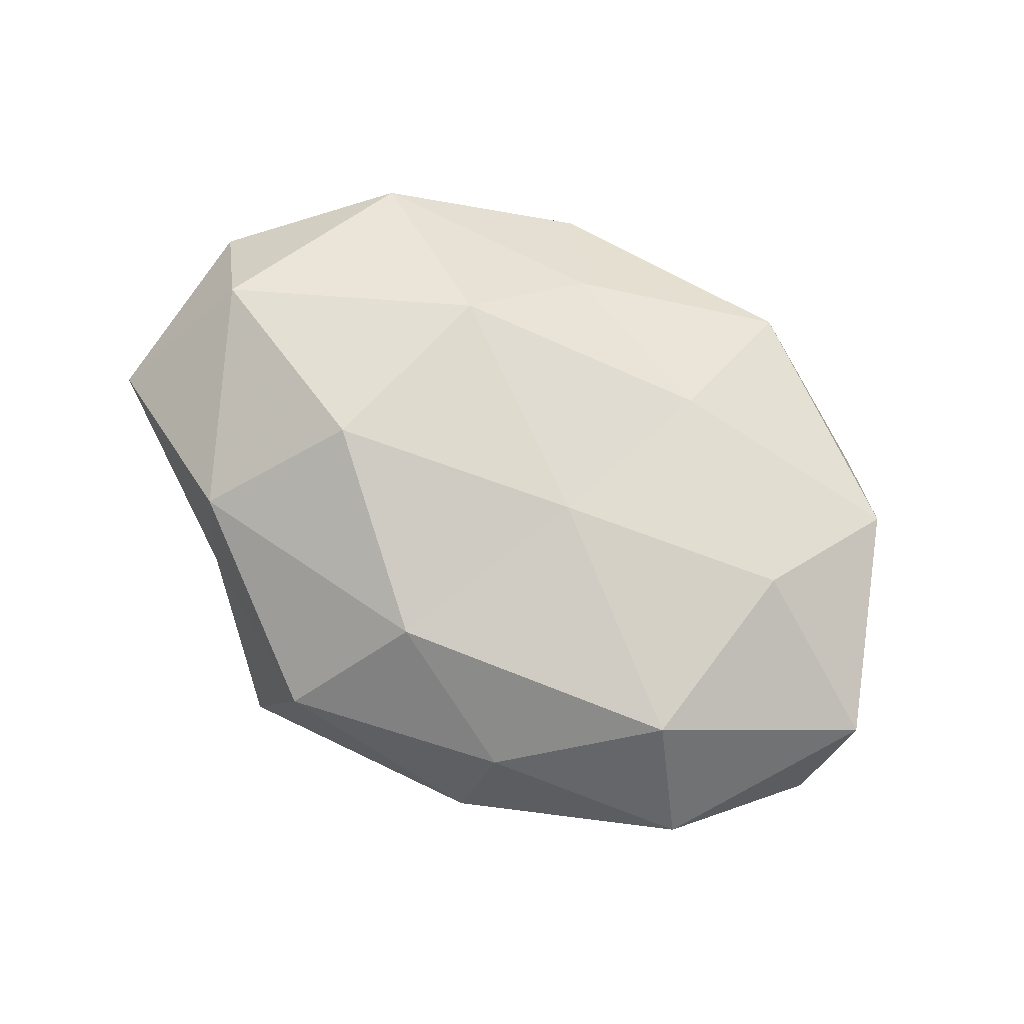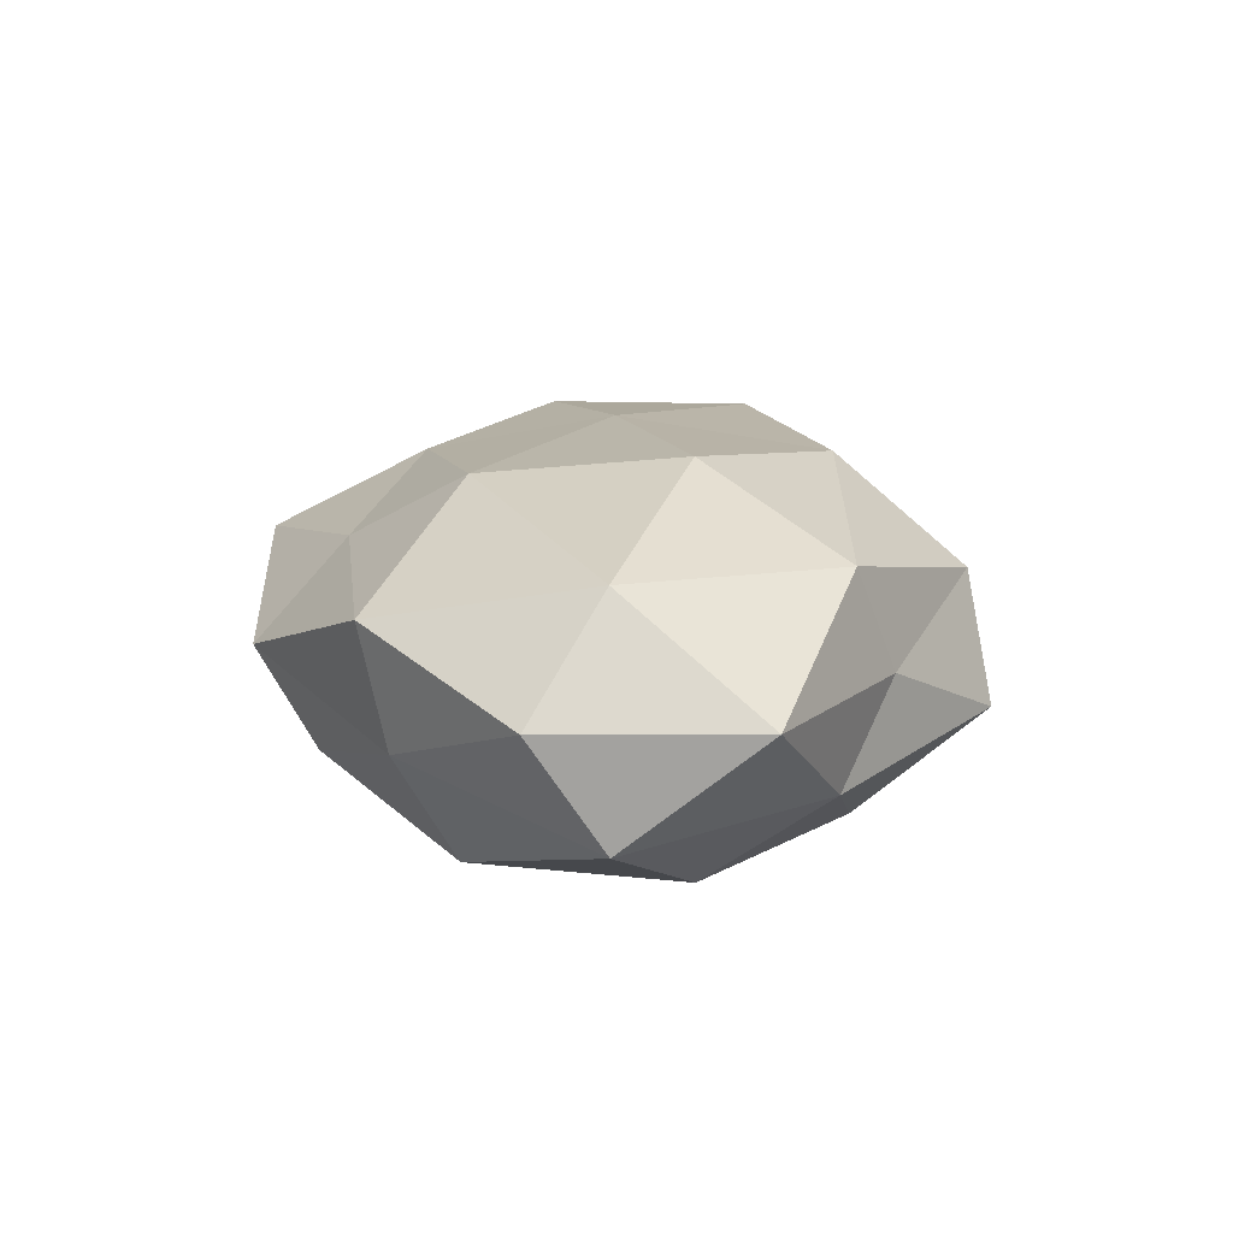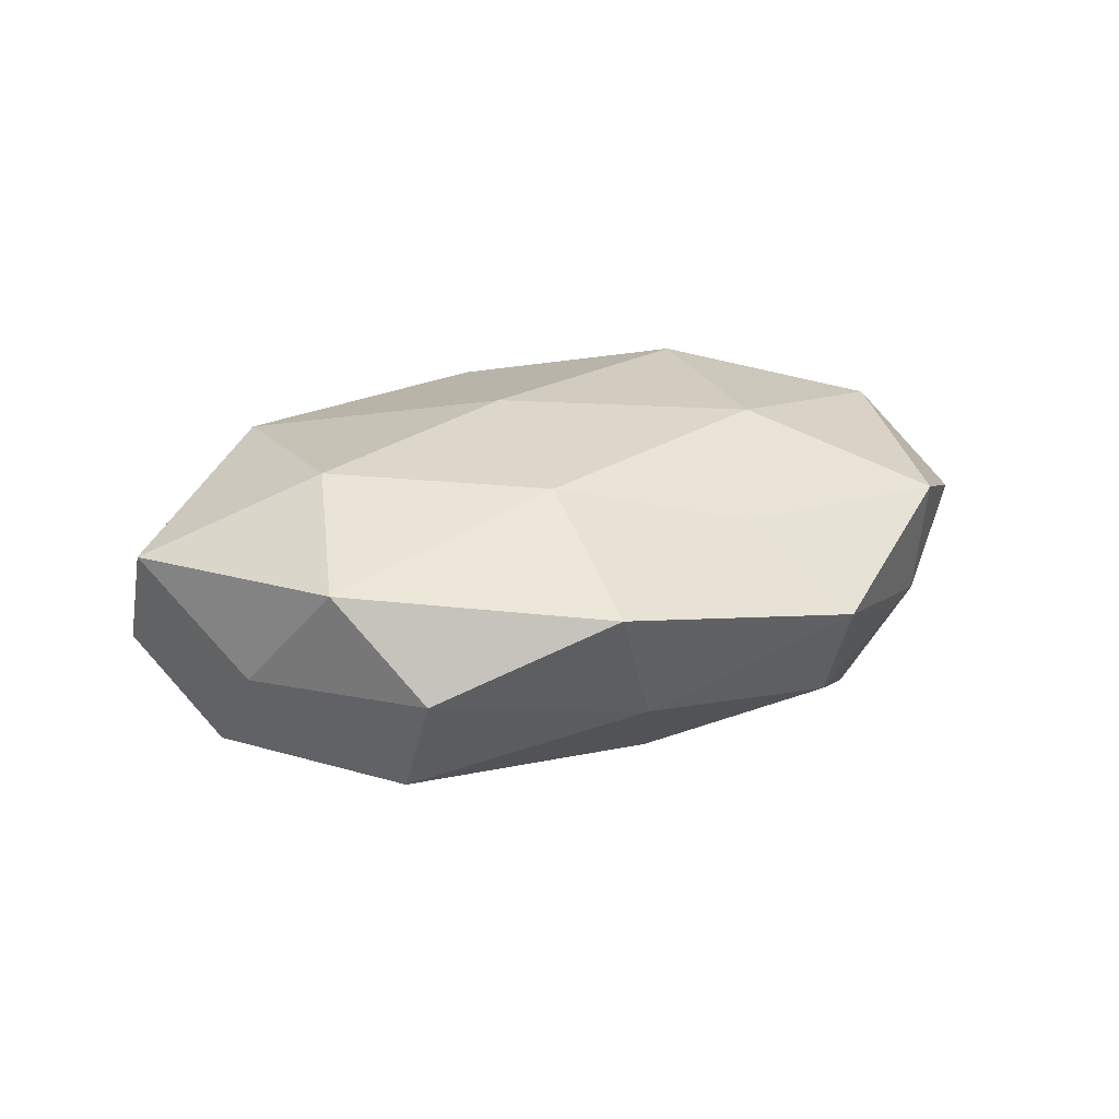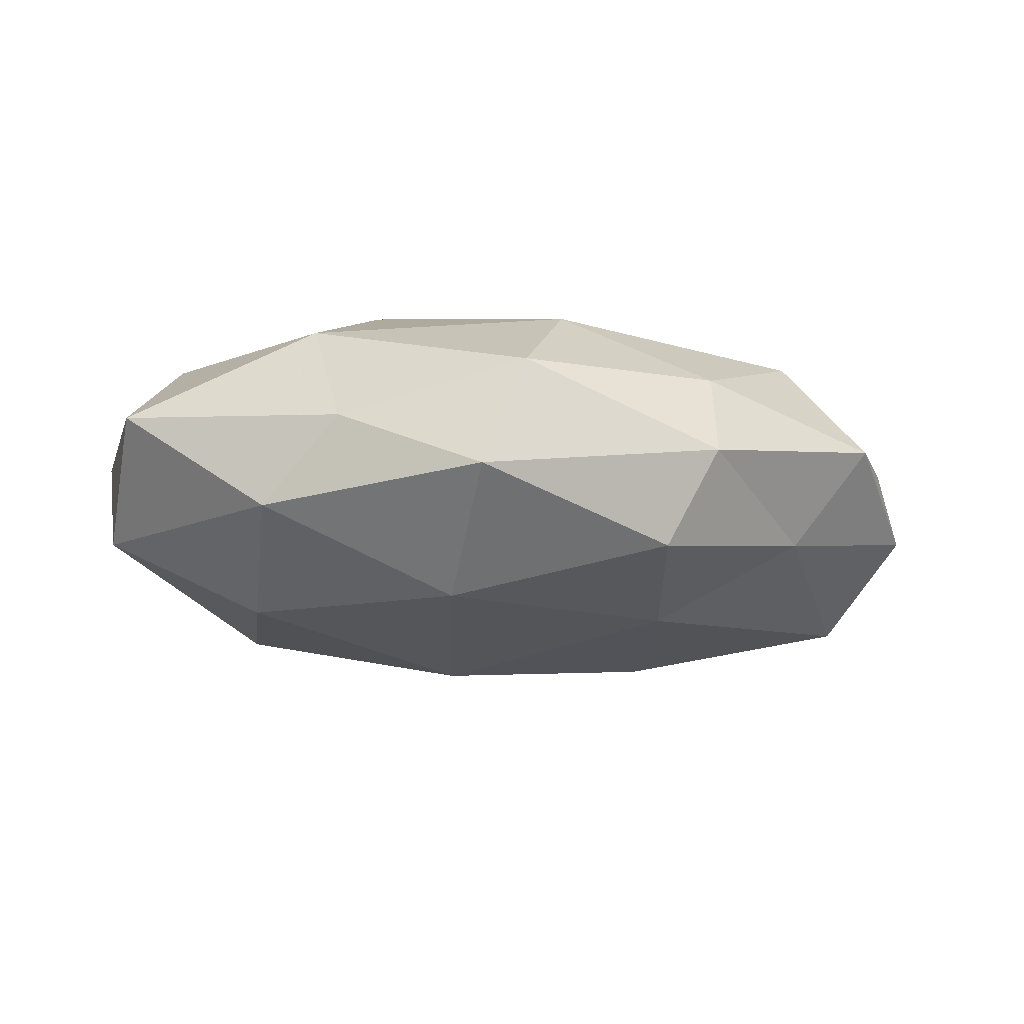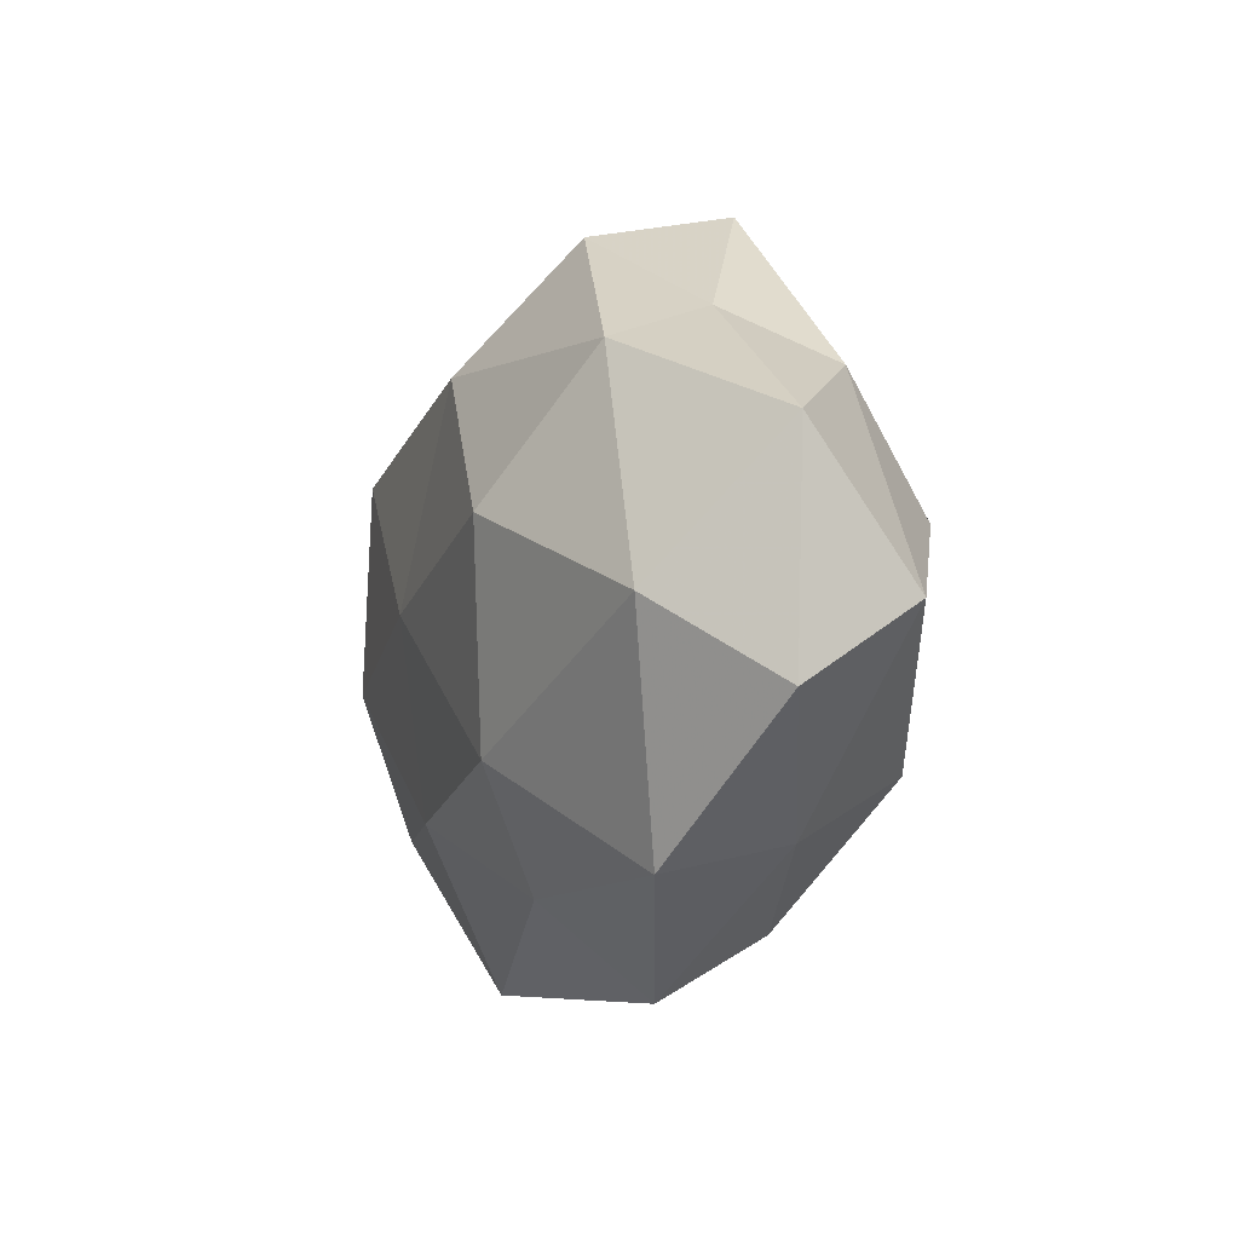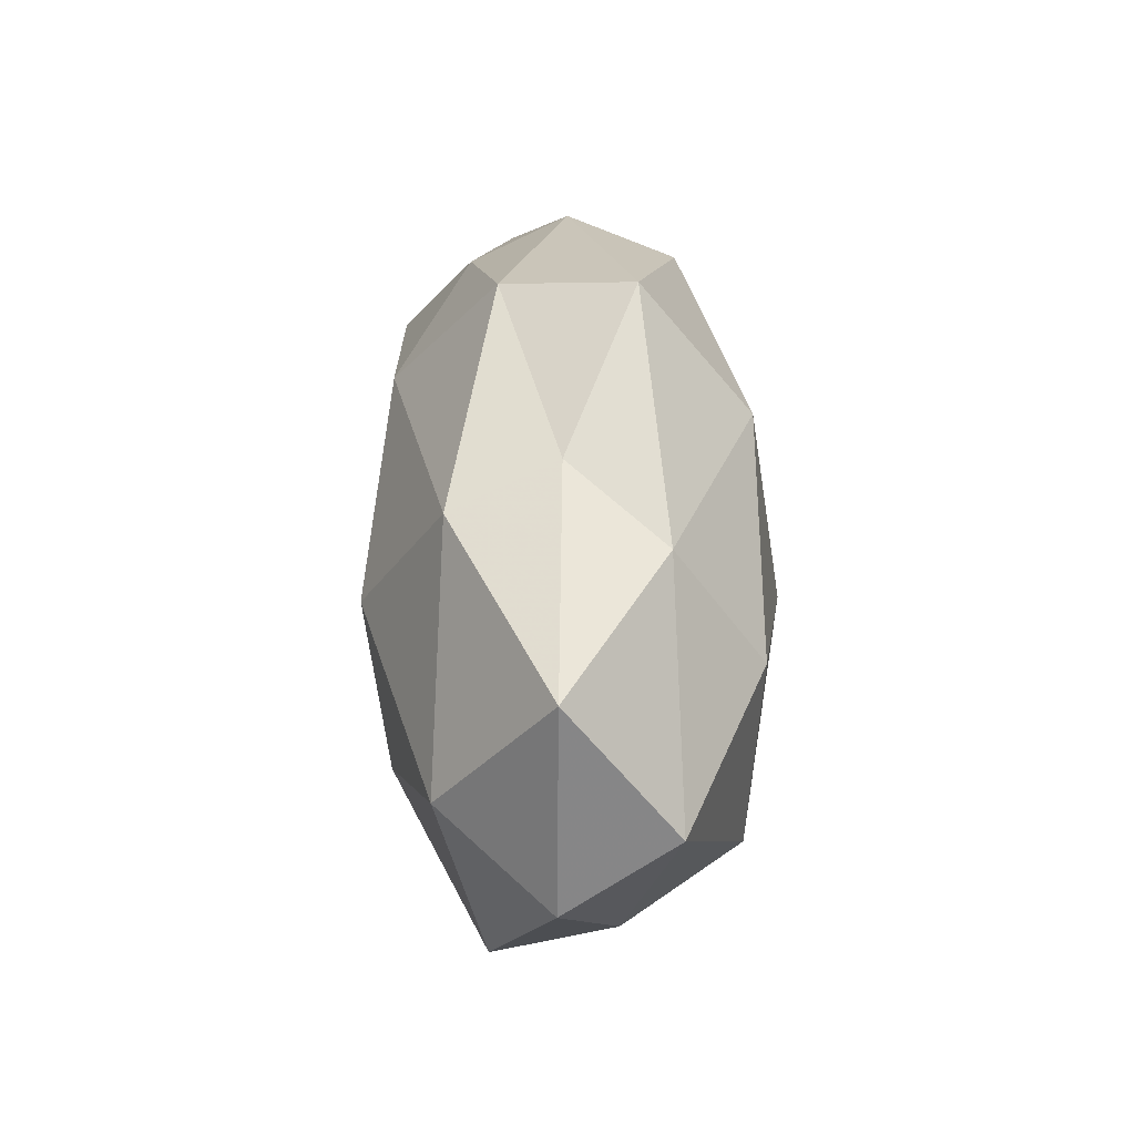
<metadata>
{"format":"obj","ext":"obj","renderer":"f3d","projection":"perspective","resolution":1024,"background":"white","views":[{"elev":76.1,"azim":-149.3,"up":"+Z"},{"elev":16.4,"azim":86.2,"up":"+Z"},{"elev":18.0,"azim":-32.9,"up":"+Z"},{"elev":-15.8,"azim":162.2,"up":"+Z"},{"elev":-7.4,"azim":68.5,"up":"+Y"},{"elev":25.5,"azim":86.3,"up":"+Y"}]}
</metadata>
<code>
v -0.009462 0.0003771 0.02197
v -0.0157 0.03916 -0.001593
v -0.01886 -0.04141 0.006642
v 0.01629 -0.01745 0.021
v -0.0458 -0.02295 0.009255
v -0.01758 0.03308 0.009964
v 0.0142 -0.04187 0.001308
v -0.02136 -0.006323 -0.02149
v 0.01662 0.0417 -0.007095
v 0.04678 -0.003955 0.01656
v 0.01577 0.02583 -0.02006
v -0.0166 0.01516 -0.0188
v -0.03314 0.02446 -0.009221
v -0.01576 -0.02229 0.01682
v 0.006319 -0.03115 0.0117
v 0.03363 0.02284 0.01444
v 0.01025 0.03963 0.007709
v -0.0479 0.003669 -0.01648
v 0.0561 0.01213 0.003906
v 0.03692 -0.02943 0.01061
v -0.03479 0.01908 0.01803
v 0.03209 -0.01911 -0.01826
v -0.05043 -0.01058 -0.003703
v 0.03685 0.005883 -0.01936
v -0.0371 -0.0237 -0.01525
v -0.05727 0.004201 0.008521
v -0.04262 0.02798 0.003859
v -0.03858 -0.03189 -0.002647
v 0.01591 -0.03481 -0.01081
v 0.05509 -0.0044 -0.008936
v -0.01169 -0.03634 -0.007394
v -0.002827 -0.0232 -0.01813
v -0.009888 0.03562 -0.01385
v 0.05496 -0.01307 0.004044
v 0.007984 -0.0006106 -0.02493
v 0.03145 0.02773 0.001963
v 0.03946 0.02077 -0.008805
v -0.05527 0.0124 -0.004259
v 0.0005398 0.02522 0.01946
v -0.03762 -0.005801 0.01815
v 0.02136 0.006899 0.02369
v 0.03742 -0.02628 -0.003965
f 1 14 4
f 3 14 5
f 7 15 3
f 3 15 14
f 4 14 15
f 6 17 2
f 17 9 2
f 18 12 8
f 13 12 18
f 16 10 19
f 20 10 4
f 15 20 4
f 7 20 15
f 8 25 18
f 25 23 18
f 26 23 5
f 6 2 27
f 2 13 27
f 6 27 21
f 27 26 21
f 28 3 5
f 5 23 28
f 25 28 23
f 22 24 30
f 7 3 31
f 31 3 28
f 31 28 25
f 29 7 31
f 32 25 8
f 29 32 22
f 31 25 32
f 29 31 32
f 2 9 33
f 33 9 11
f 11 12 33
f 2 33 13
f 13 33 12
f 19 10 34
f 20 34 10
f 34 30 19
f 35 8 12
f 35 12 11
f 24 35 11
f 22 35 24
f 32 8 35
f 32 35 22
f 17 36 9
f 17 16 36
f 36 16 19
f 9 37 11
f 11 37 24
f 30 37 19
f 30 24 37
f 9 36 37
f 19 37 36
f 38 13 18
f 18 23 38
f 26 38 23
f 27 13 38
f 27 38 26
f 6 39 17
f 39 16 17
f 21 1 39
f 6 21 39
f 1 40 14
f 5 14 40
f 21 40 1
f 40 26 5
f 21 26 40
f 41 1 4
f 4 10 41
f 16 41 10
f 39 1 41
f 39 41 16
f 42 20 7
f 29 42 7
f 29 22 42
f 22 30 42
f 42 34 20
f 42 30 34

</code>
